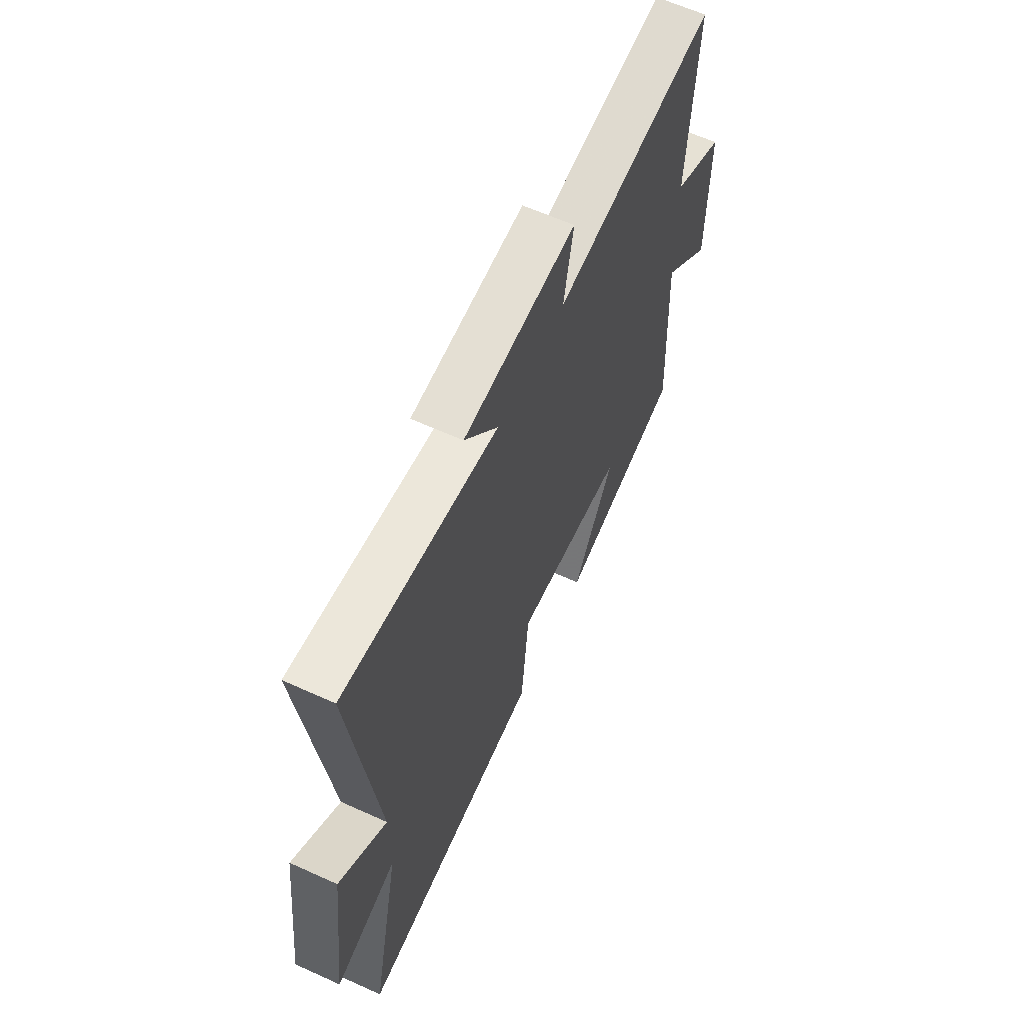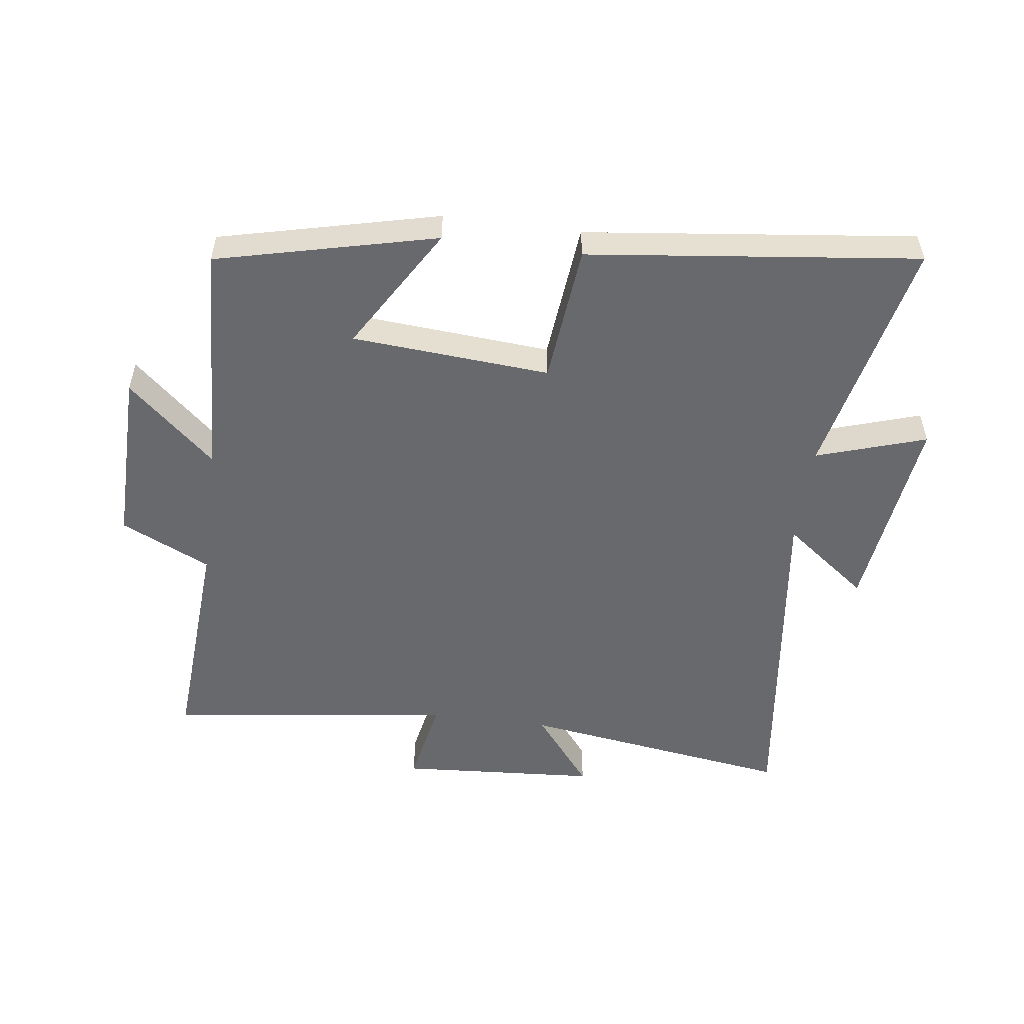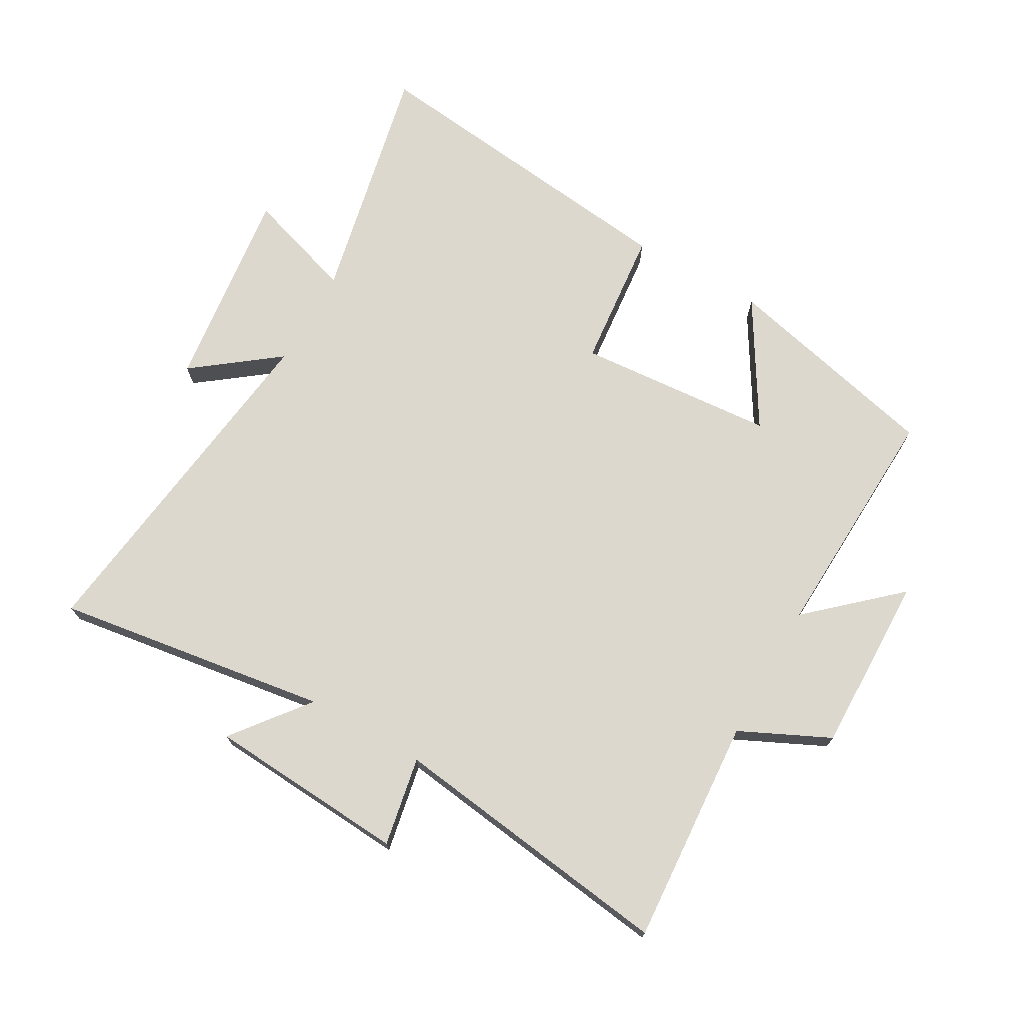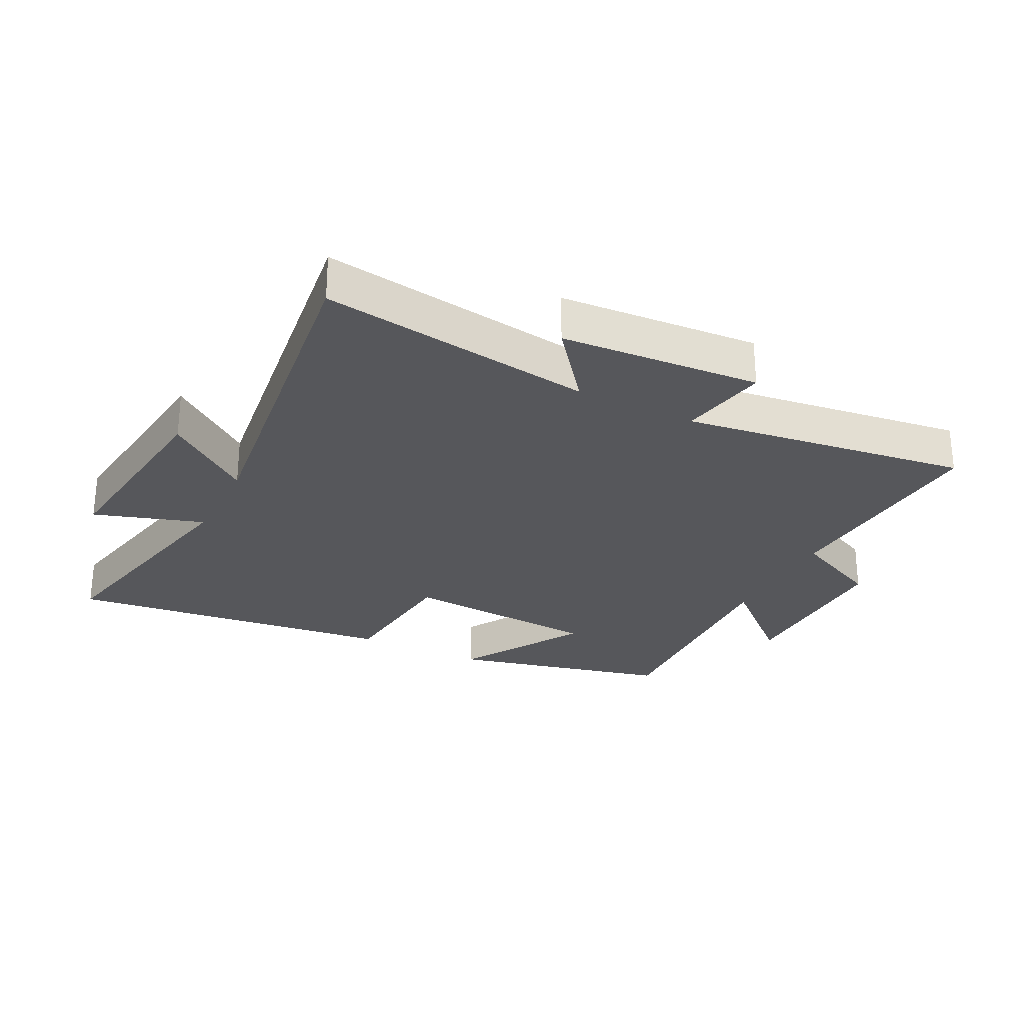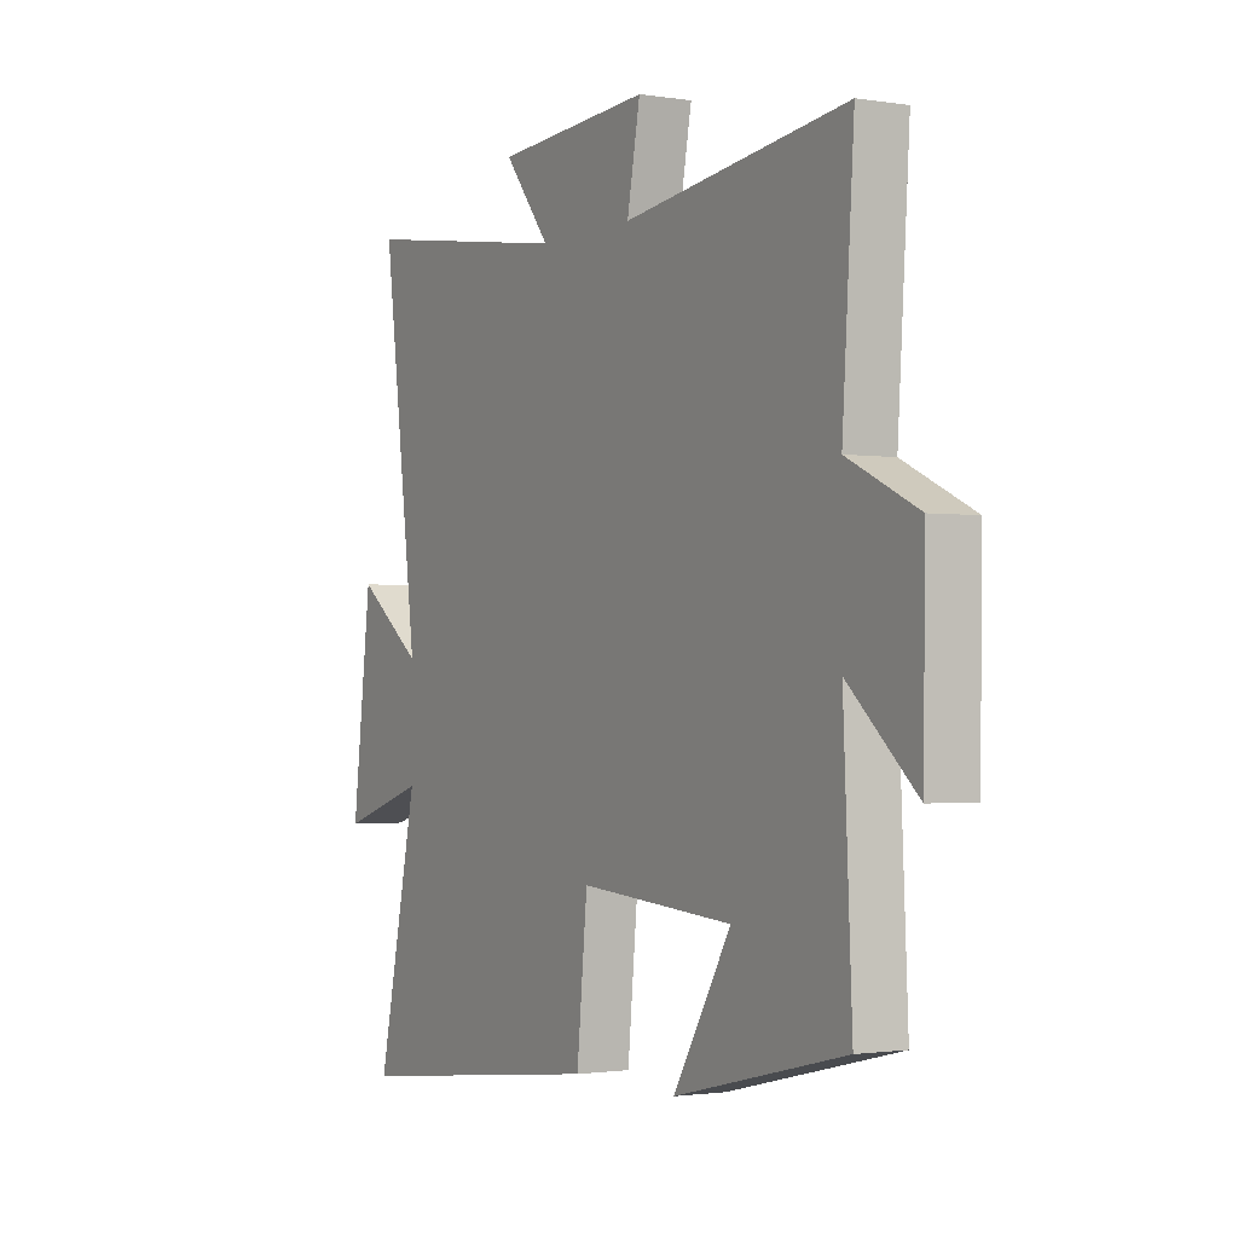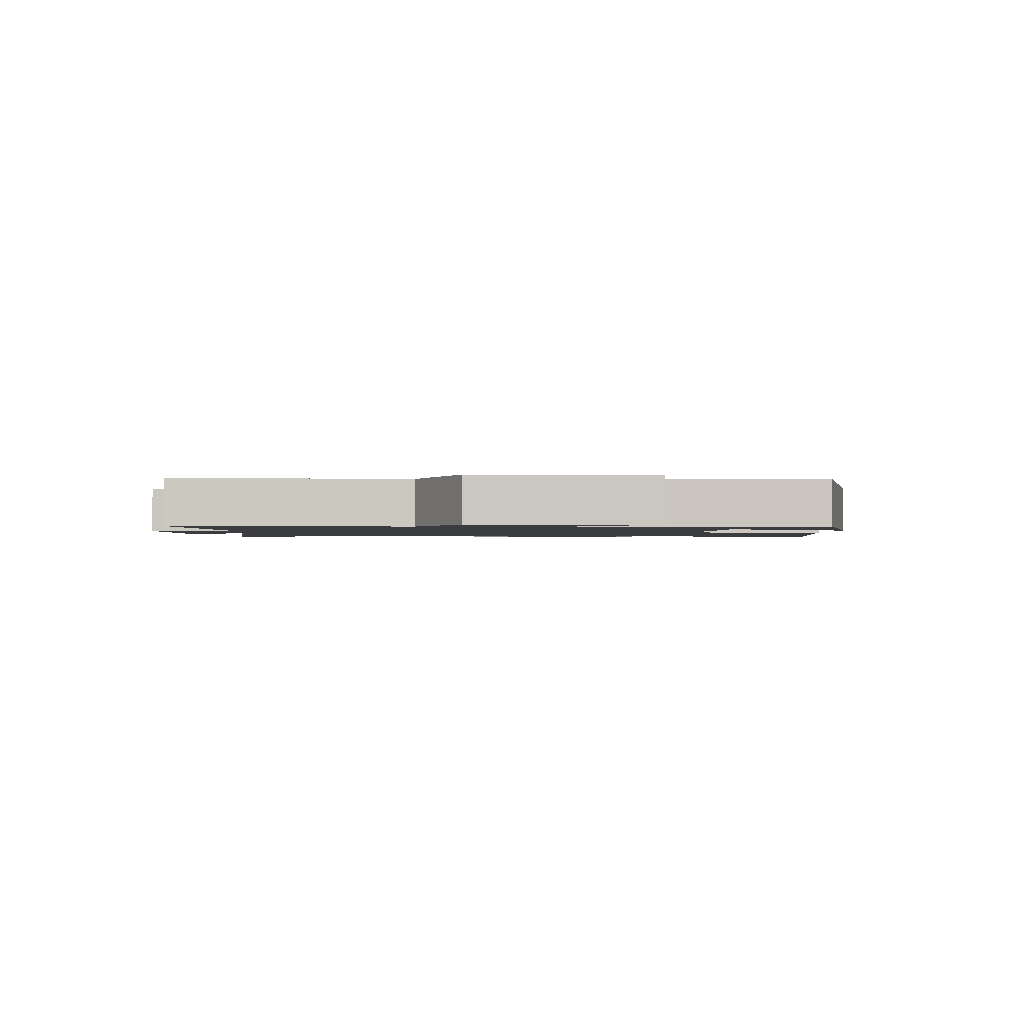
<metadata>
{"format":"obj","ext":"obj","renderer":"f3d","projection":"perspective","resolution":1024,"background":"white","views":[{"elev":62.4,"azim":-65.3,"up":"+Z"},{"elev":-52.7,"azim":172.4,"up":"+Y"},{"elev":72.1,"azim":29.5,"up":"+Y"},{"elev":-27.4,"azim":-26.8,"up":"+Y"},{"elev":-1.4,"azim":59.8,"up":"+Z"},{"elev":-1.5,"azim":88.3,"up":"+Y"}]}
</metadata>
<code>
v -0.573 0.07 0.564
v -0.134 0.07 0.5
v -0.229 0.07 0.621
v 0.091 0.07 0.643
v 0.064 0.07 0.5
v 0.524 0.07 0.562
v 0.5 0.07 0.198
v 0.644 0.07 0.13
v 0.64 0.07 -0.156
v 0.5 0.07 -0.03
v 0.518 0.07 -0.415
v 0.166 0.07 -0.5
v 0.286 0.07 -0.299
v -0.032 0.07 -0.275
v -0.054 0.07 -0.5
v -0.584 0.07 -0.563
v -0.5 0.07 -0.171
v -0.676 0.07 -0.228
v -0.636 0.07 0.1
v -0.5 0.07 -0.003
v -0.573 0 0.564
v -0.134 0 0.5
v -0.229 0 0.621
v 0.091 0 0.643
v 0.064 0 0.5
v 0.524 0 0.562
v 0.5 0 0.198
v 0.644 0 0.13
v 0.64 0 -0.156
v 0.5 0 -0.03
v 0.518 0 -0.415
v 0.166 0 -0.5
v 0.286 0 -0.299
v -0.032 0 -0.275
v -0.054 0 -0.5
v -0.584 0 -0.563
v -0.5 0 -0.171
v -0.676 0 -0.228
v -0.636 0 0.1
v -0.5 0 -0.003
f 17 18 19 20
f 14 15 16 17
f 13 14 17 20
f 10 11 12 13
f 20 1 2
f 13 20 2
f 10 13 2
f 7 8 9 10
f 5 6 7
f 10 2 3
f 7 10 3
f 5 7 3
f 3 4 5
f 40 39 38 37
f 37 36 35 34
f 40 37 34 33
f 33 32 31 30
f 22 21 40
f 22 40 33
f 22 33 30
f 30 29 28 27
f 27 26 25
f 23 22 30
f 23 30 27
f 23 27 25
f 25 24 23
f 1 21 22 2
f 2 22 23 3
f 3 23 24 4
f 4 24 25 5
f 5 25 26 6
f 6 26 27 7
f 7 27 28 8
f 8 28 29 9
f 9 29 30 10
f 10 30 31 11
f 11 31 32 12
f 12 32 33 13
f 13 33 34 14
f 14 34 35 15
f 15 35 36 16
f 16 36 37 17
f 17 37 38 18
f 18 38 39 19
f 19 39 40 20
f 20 40 21 1

</code>
